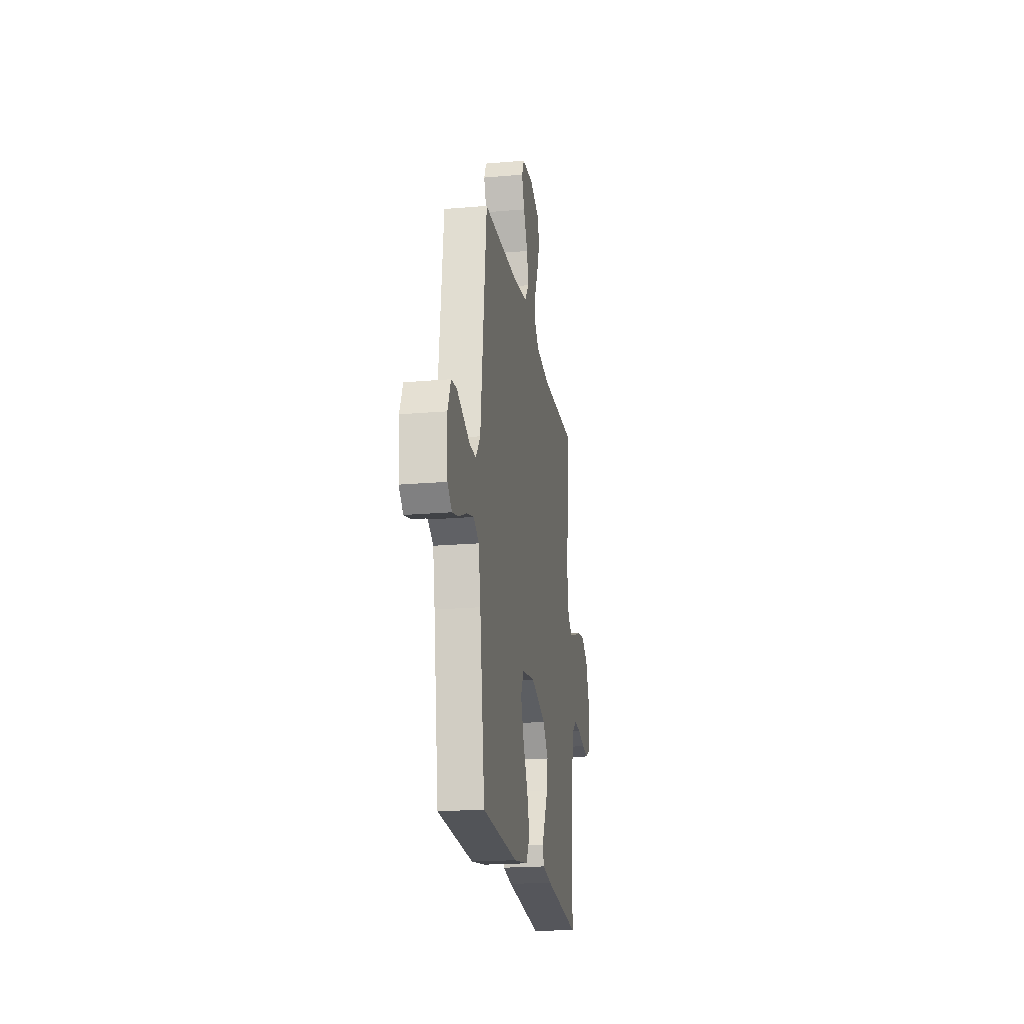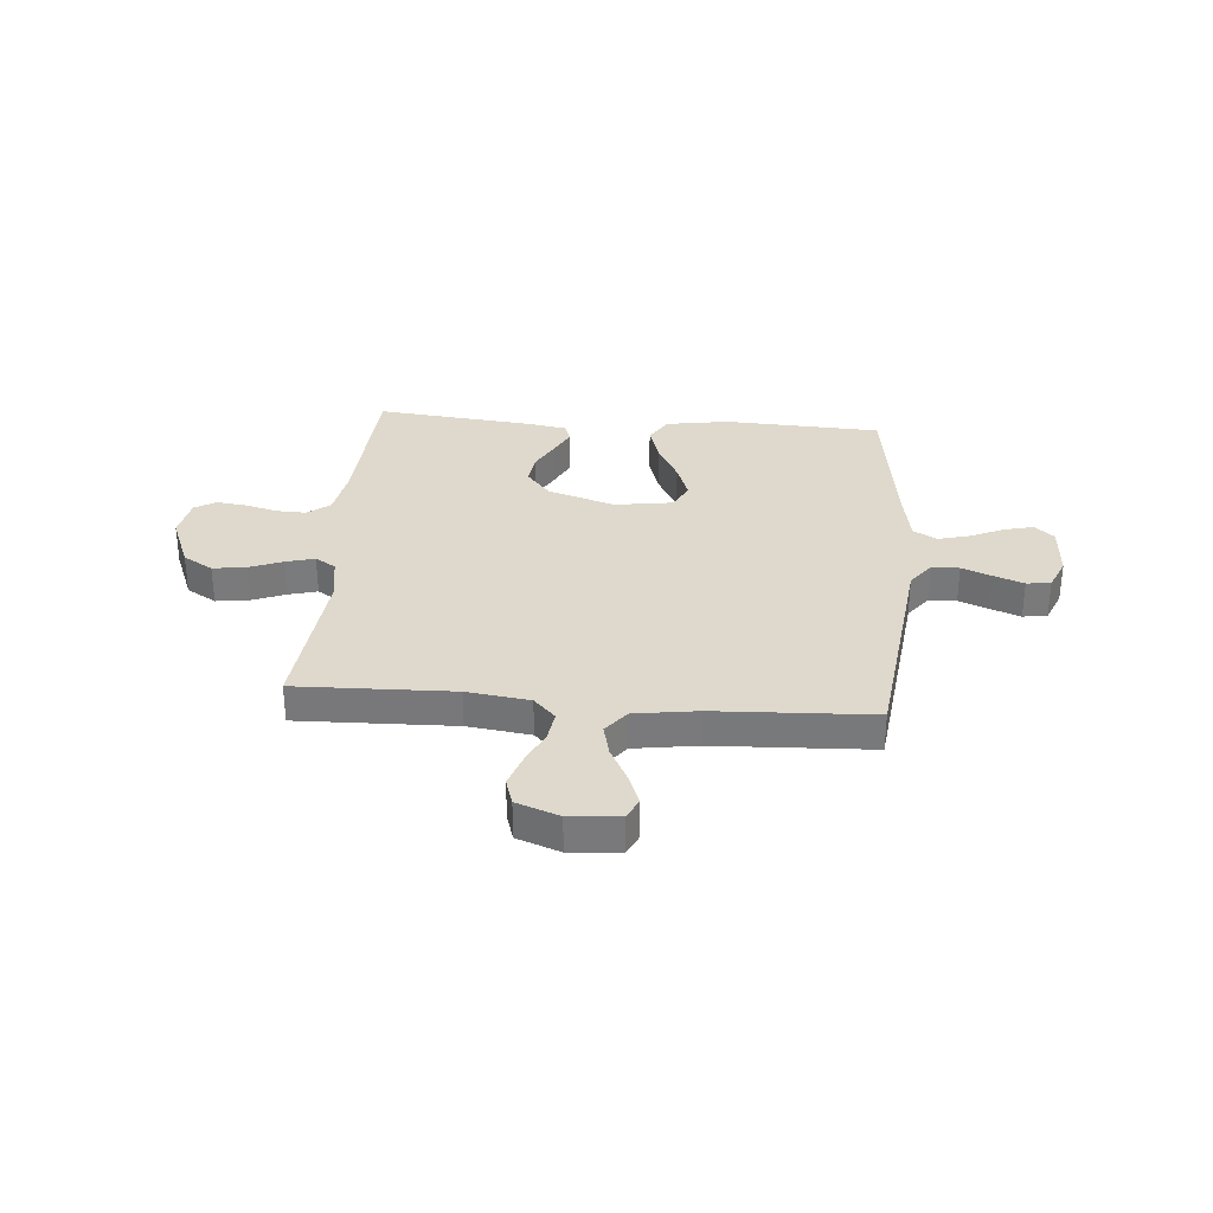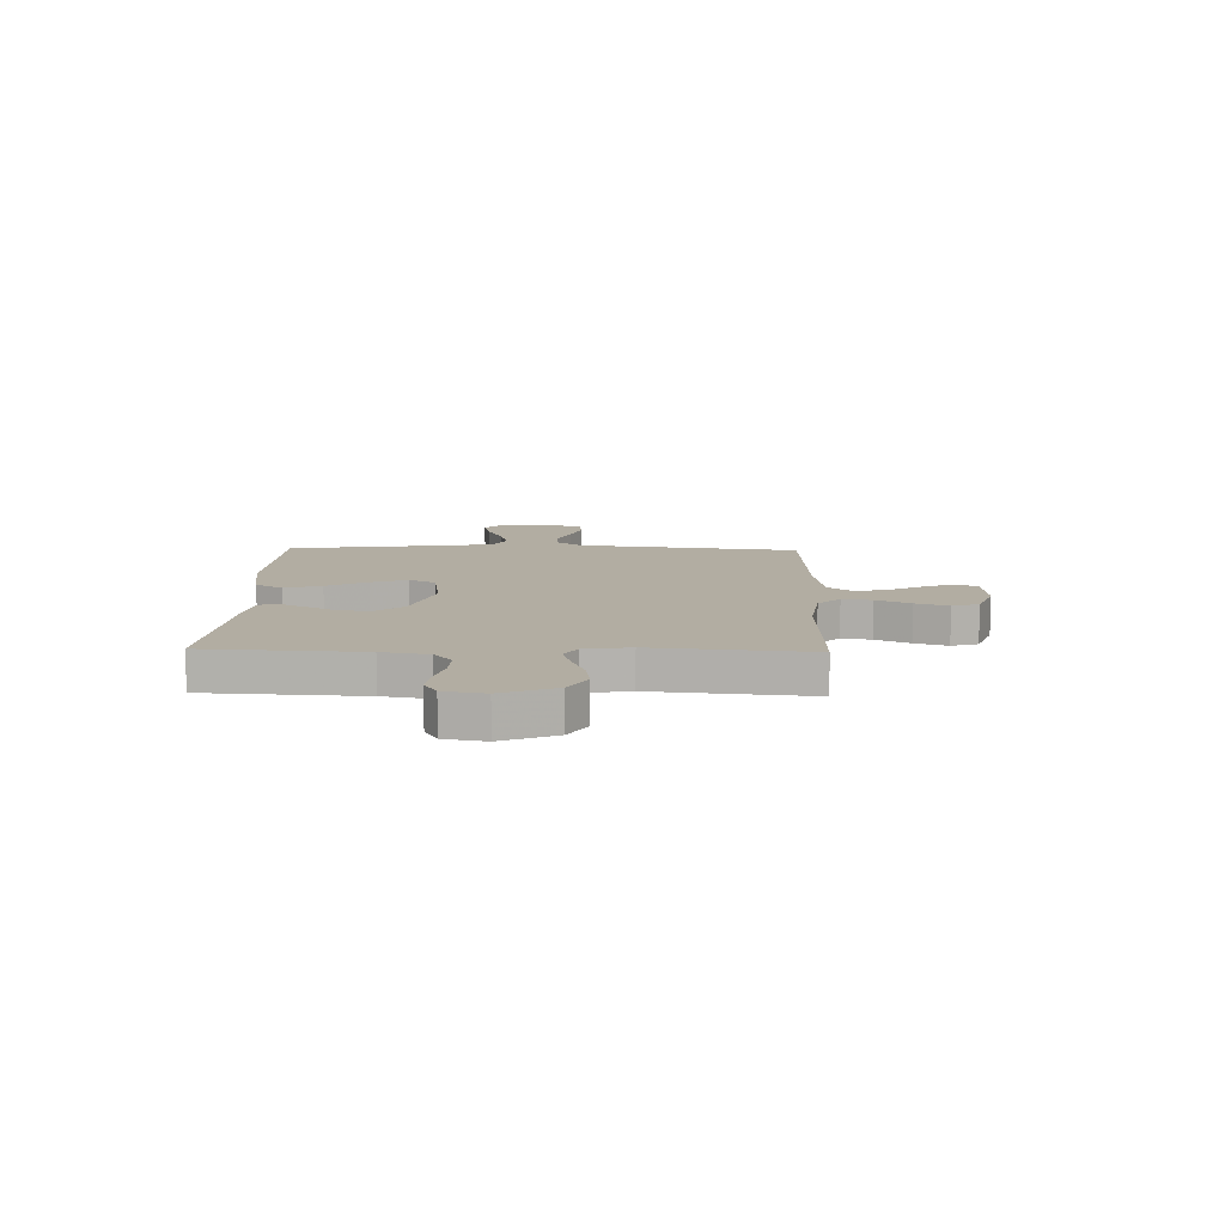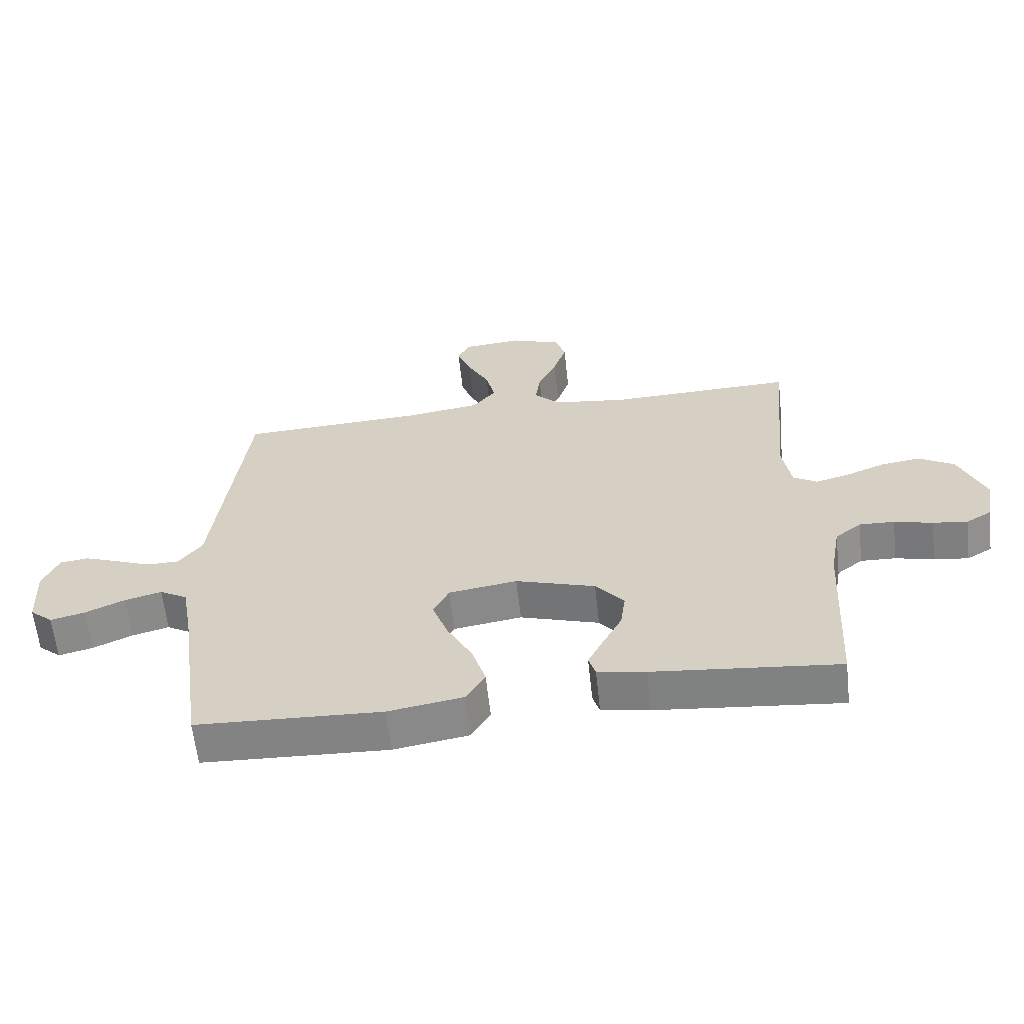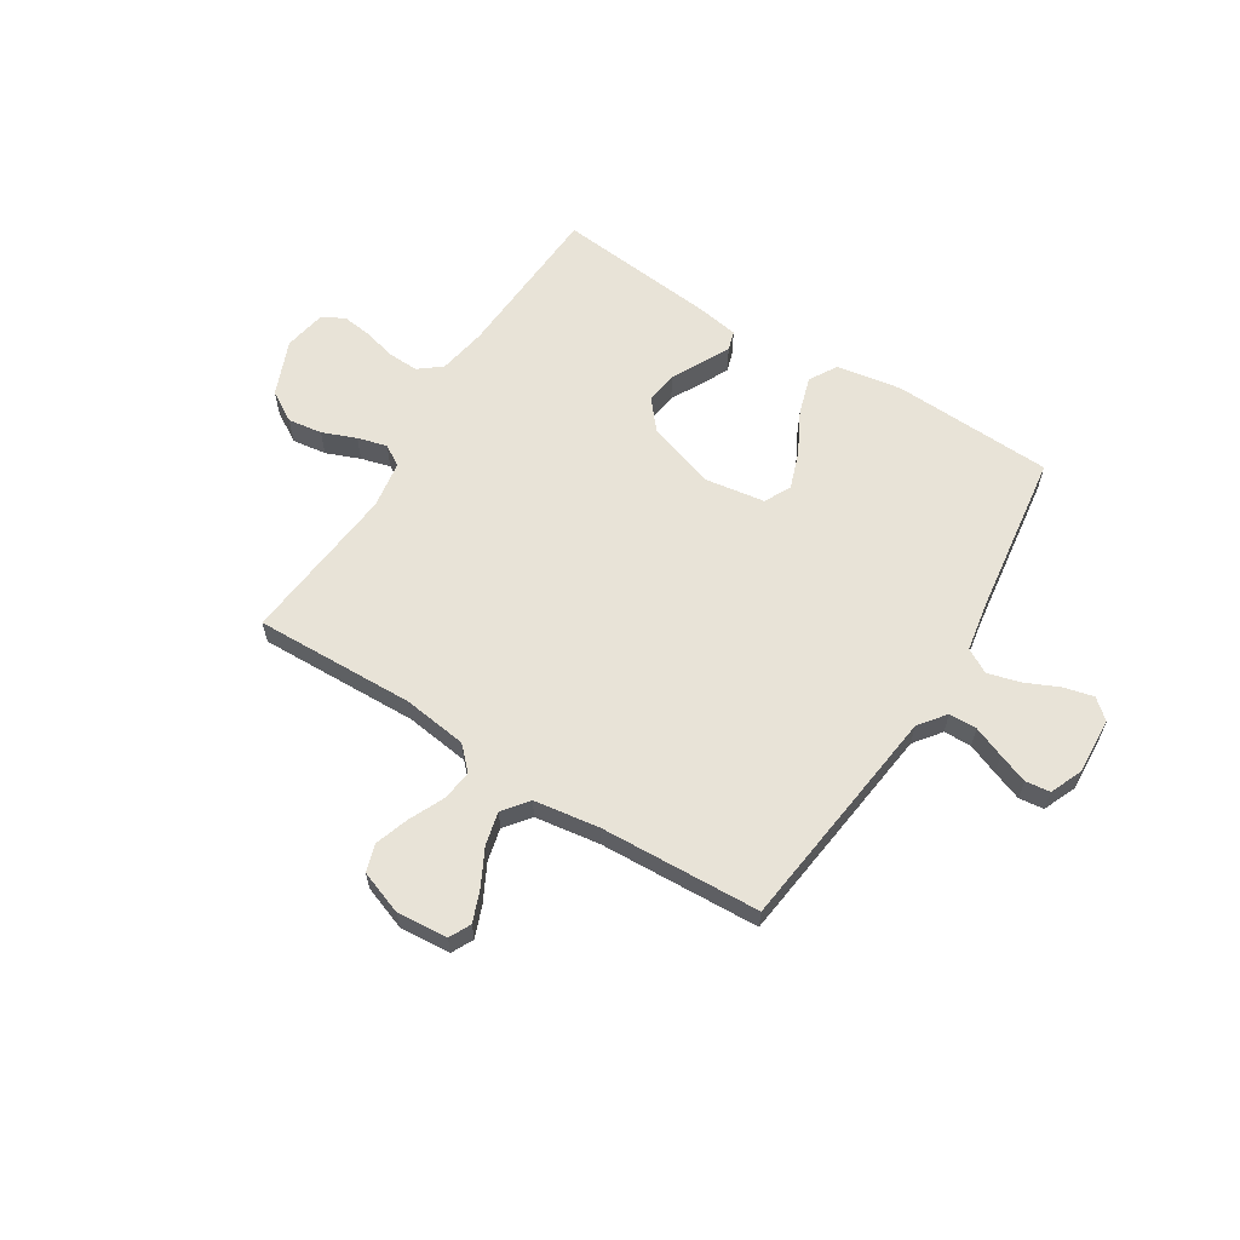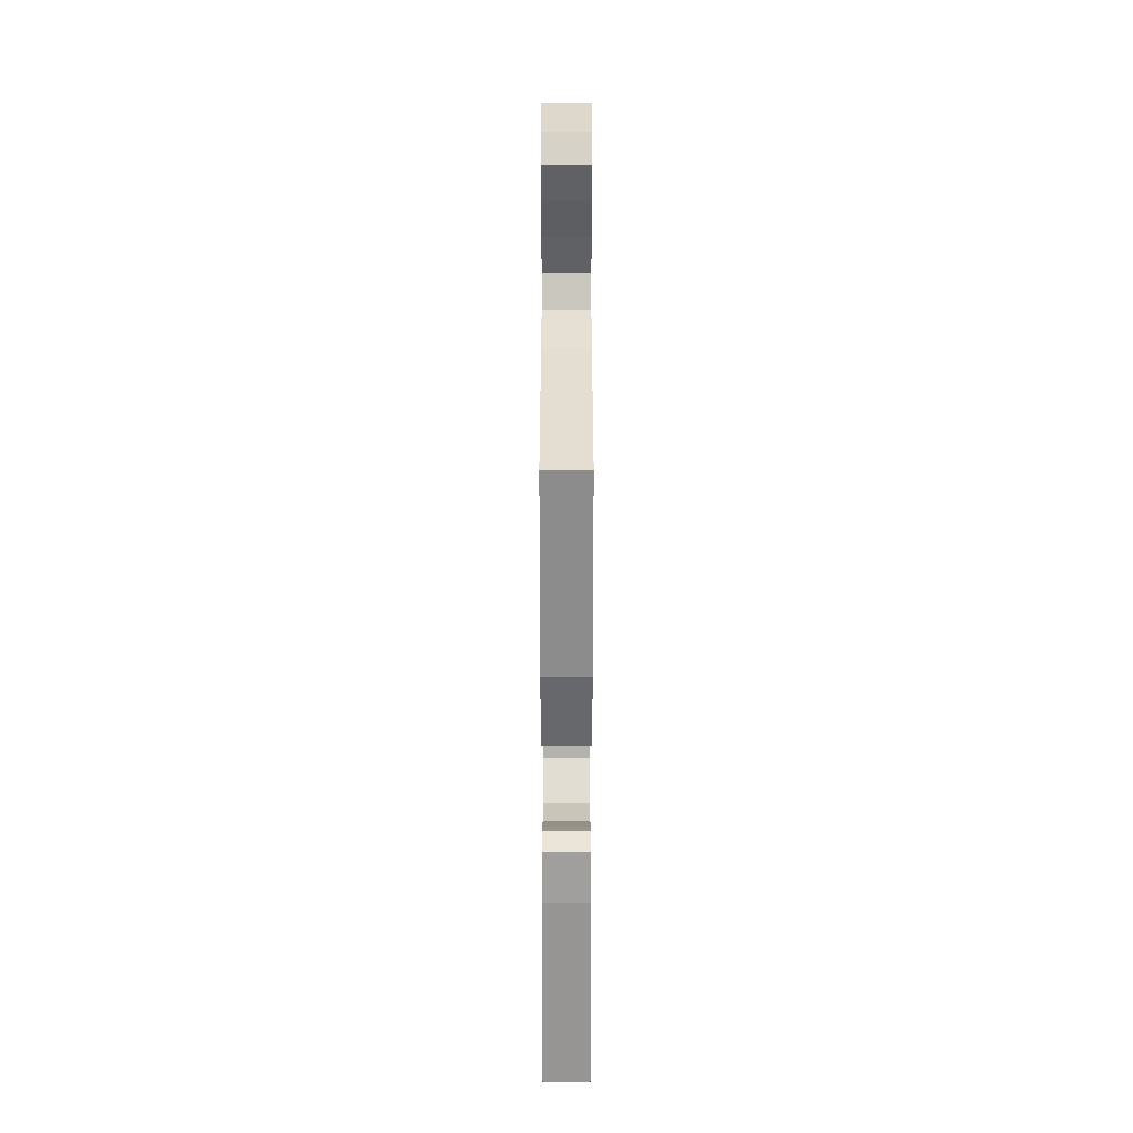
<metadata>
{"format":"obj","ext":"obj","renderer":"f3d","projection":"perspective","resolution":1024,"background":"white","views":[{"elev":-20.5,"azim":98.9,"up":"+Z"},{"elev":32.1,"azim":4.8,"up":"+Y"},{"elev":10.6,"azim":-88.5,"up":"+Y"},{"elev":-61.7,"azim":-173.7,"up":"+Z"},{"elev":61.7,"azim":32.1,"up":"+Y"},{"elev":-61.8,"azim":90.0,"up":"+Z"}]}
</metadata>
<code>
v 0.5 0.07 0.5
v 0.536 0.07 0.2
v 0.551 0.07 0.074
v 0.589 0.07 0.024
v 0.641 0.07 0.023
v 0.699 0.07 0.046
v 0.755 0.07 0.067
v 0.801 0.07 0.061
v 0.827 0.07 0
v 0.821 0.07 -0.105
v 0.784 0.07 -0.137
v 0.728 0.07 -0.123
v 0.664 0.07 -0.094
v 0.604 0.07 -0.078
v 0.559 0.07 -0.104
v 0.542 0.07 -0.2
v 0.5 0.07 -0.5
v 0.2 0.07 -0.513
v 0.079 0.07 -0.493
v 0.048 0.07 -0.441
v 0.07 0.07 -0.37
v 0.111 0.07 -0.293
v 0.136 0.07 -0.223
v 0.111 0.07 -0.173
v 0 0.07 -0.156
v -0.129 0.07 -0.197
v -0.175 0.07 -0.252
v -0.167 0.07 -0.312
v -0.136 0.07 -0.371
v -0.111 0.07 -0.421
v -0.122 0.07 -0.457
v -0.2 0.07 -0.47
v -0.5 0.07 -0.5
v -0.517 0.07 -0.2
v -0.533 0.07 -0.11
v -0.575 0.07 -0.077
v -0.632 0.07 -0.079
v -0.694 0.07 -0.095
v -0.75 0.07 -0.102
v -0.791 0.07 -0.078
v -0.805 0.07 0
v -0.763 0.07 0.103
v -0.706 0.07 0.137
v -0.642 0.07 0.128
v -0.579 0.07 0.103
v -0.524 0.07 0.088
v -0.485 0.07 0.112
v -0.471 0.07 0.2
v -0.5 0.07 0.5
v -0.2 0.07 0.491
v -0.08 0.07 0.507
v -0.039 0.07 0.549
v -0.047 0.07 0.606
v -0.077 0.07 0.671
v -0.098 0.07 0.734
v -0.082 0.07 0.785
v 0 0.07 0.815
v 0.095 0.07 0.807
v 0.115 0.07 0.767
v 0.092 0.07 0.708
v 0.057 0.07 0.641
v 0.042 0.07 0.579
v 0.079 0.07 0.532
v 0.2 0.07 0.514
v 0.5 0 0.5
v 0.536 0 0.2
v 0.551 0 0.074
v 0.589 0 0.024
v 0.641 0 0.023
v 0.699 0 0.046
v 0.755 0 0.067
v 0.801 0 0.061
v 0.827 0 0
v 0.821 0 -0.105
v 0.784 0 -0.137
v 0.728 0 -0.123
v 0.664 0 -0.094
v 0.604 0 -0.078
v 0.559 0 -0.104
v 0.542 0 -0.2
v 0.5 0 -0.5
v 0.2 0 -0.513
v 0.079 0 -0.493
v 0.048 0 -0.441
v 0.07 0 -0.37
v 0.111 0 -0.293
v 0.136 0 -0.223
v 0.111 0 -0.173
v 0 0 -0.156
v -0.129 0 -0.197
v -0.175 0 -0.252
v -0.167 0 -0.312
v -0.136 0 -0.371
v -0.111 0 -0.421
v -0.122 0 -0.457
v -0.2 0 -0.47
v -0.5 0 -0.5
v -0.517 0 -0.2
v -0.533 0 -0.11
v -0.575 0 -0.077
v -0.632 0 -0.079
v -0.694 0 -0.095
v -0.75 0 -0.102
v -0.791 0 -0.078
v -0.805 0 0
v -0.763 0 0.103
v -0.706 0 0.137
v -0.642 0 0.128
v -0.579 0 0.103
v -0.524 0 0.088
v -0.485 0 0.112
v -0.471 0 0.2
v -0.5 0 0.5
v -0.2 0 0.491
v -0.08 0 0.507
v -0.039 0 0.549
v -0.047 0 0.606
v -0.077 0 0.671
v -0.098 0 0.734
v -0.082 0 0.785
v 0 0 0.815
v 0.095 0 0.807
v 0.115 0 0.767
v 0.092 0 0.708
v 0.057 0 0.641
v 0.042 0 0.579
v 0.079 0 0.532
v 0.2 0 0.514
f 59 60 61
f 58 59 61
f 57 58 61
f 56 57 61
f 55 56 61
f 54 55 61
f 53 54 61
f 52 53 61 62
f 51 52 62 63
f 48 49 50
f 47 48 50 51
f 43 44 45
f 42 43 45
f 41 42 45
f 40 41 45
f 39 40 45
f 38 39 45
f 37 38 45
f 36 37 45 46
f 35 36 46 47
f 32 33 34
f 31 32 34
f 30 31 34
f 29 30 34
f 28 29 34
f 34 35 47
f 28 34 47
f 27 28 47
f 20 21 22
f 19 20 22
f 18 19 22
f 17 18 22
f 16 17 22
f 15 16 22 23
f 14 15 23 24
f 11 12 13
f 10 11 13
f 9 10 13
f 8 9 13
f 7 8 13
f 6 7 13
f 5 6 13
f 4 5 13 14
f 14 24 25
f 4 14 25
f 3 4 25
f 3 25 26
f 2 3 26
f 1 2 26
f 64 1 26
f 51 63 64
f 47 51 64
f 27 47 64
f 26 27 64
f 125 124 123
f 125 123 122
f 125 122 121
f 125 121 120
f 125 120 119
f 125 119 118
f 125 118 117
f 126 125 117 116
f 127 126 116 115
f 114 113 112
f 115 114 112 111
f 109 108 107
f 109 107 106
f 109 106 105
f 109 105 104
f 109 104 103
f 109 103 102
f 109 102 101
f 110 109 101 100
f 111 110 100 99
f 98 97 96
f 98 96 95
f 98 95 94
f 98 94 93
f 98 93 92
f 111 99 98
f 111 98 92
f 111 92 91
f 86 85 84
f 86 84 83
f 86 83 82
f 86 82 81
f 86 81 80
f 87 86 80 79
f 88 87 79 78
f 77 76 75
f 77 75 74
f 77 74 73
f 77 73 72
f 77 72 71
f 77 71 70
f 77 70 69
f 78 77 69 68
f 89 88 78
f 89 78 68
f 89 68 67
f 90 89 67
f 90 67 66
f 90 66 65
f 90 65 128
f 128 127 115
f 128 115 111
f 128 111 91
f 128 91 90
f 1 65 66 2
f 2 66 67 3
f 3 67 68 4
f 4 68 69 5
f 5 69 70 6
f 6 70 71 7
f 7 71 72 8
f 8 72 73 9
f 9 73 74 10
f 10 74 75 11
f 11 75 76 12
f 12 76 77 13
f 13 77 78 14
f 14 78 79 15
f 15 79 80 16
f 16 80 81 17
f 17 81 82 18
f 18 82 83 19
f 19 83 84 20
f 20 84 85 21
f 21 85 86 22
f 22 86 87 23
f 23 87 88 24
f 24 88 89 25
f 25 89 90 26
f 26 90 91 27
f 27 91 92 28
f 28 92 93 29
f 29 93 94 30
f 30 94 95 31
f 31 95 96 32
f 32 96 97 33
f 33 97 98 34
f 34 98 99 35
f 35 99 100 36
f 36 100 101 37
f 37 101 102 38
f 38 102 103 39
f 39 103 104 40
f 40 104 105 41
f 41 105 106 42
f 42 106 107 43
f 43 107 108 44
f 44 108 109 45
f 45 109 110 46
f 46 110 111 47
f 47 111 112 48
f 48 112 113 49
f 49 113 114 50
f 50 114 115 51
f 51 115 116 52
f 52 116 117 53
f 53 117 118 54
f 54 118 119 55
f 55 119 120 56
f 56 120 121 57
f 57 121 122 58
f 58 122 123 59
f 59 123 124 60
f 60 124 125 61
f 61 125 126 62
f 62 126 127 63
f 63 127 128 64
f 64 128 65 1

</code>
